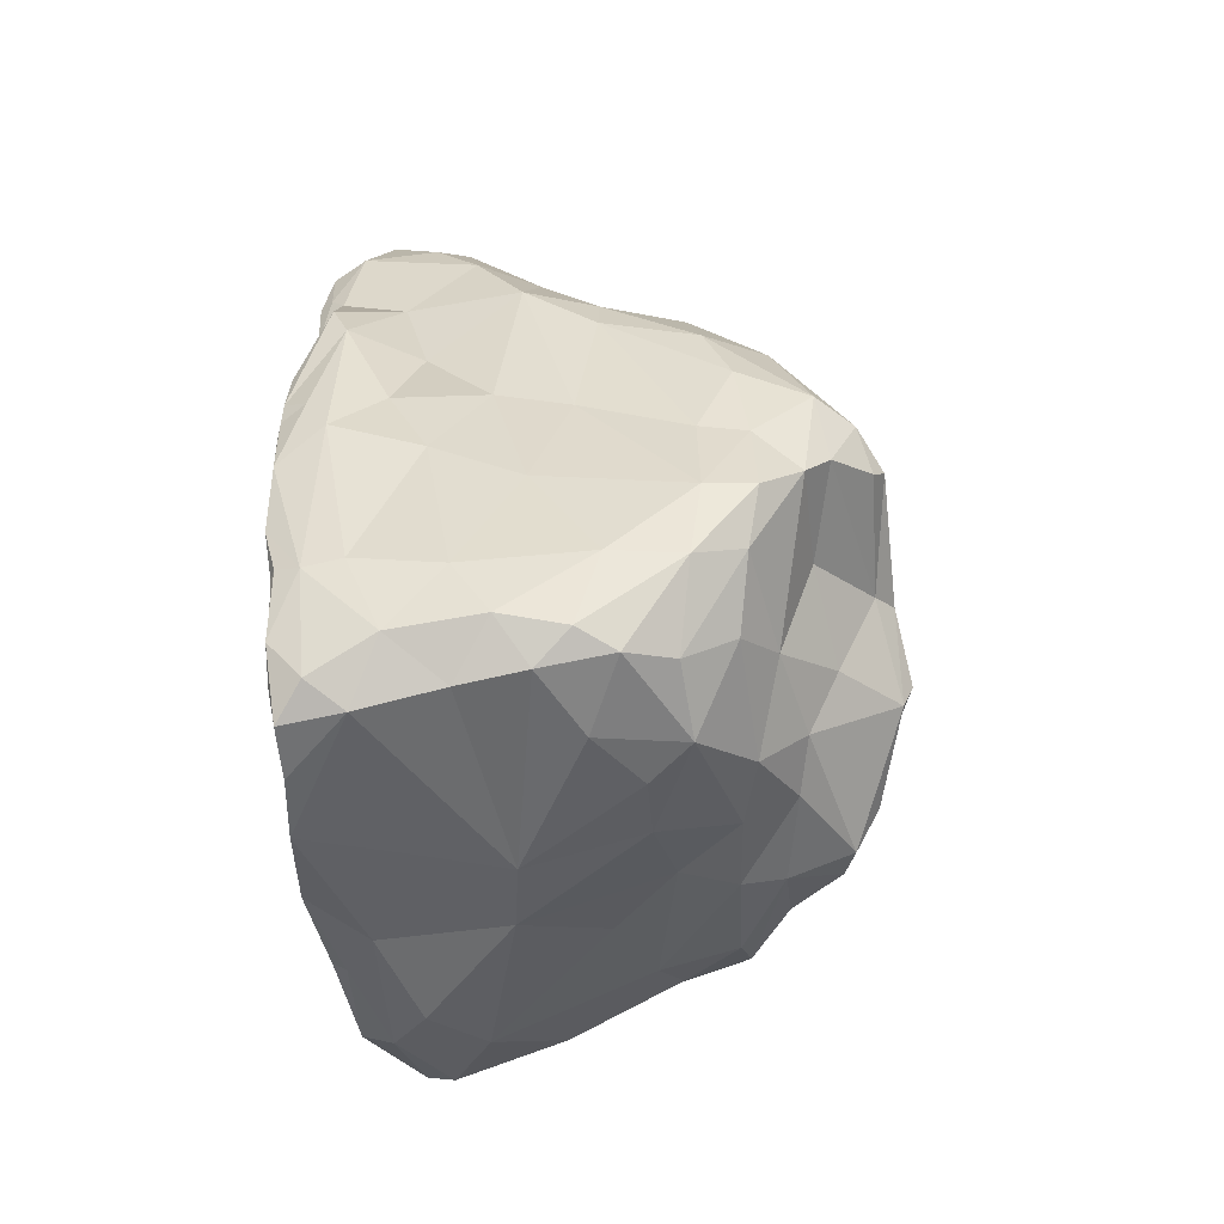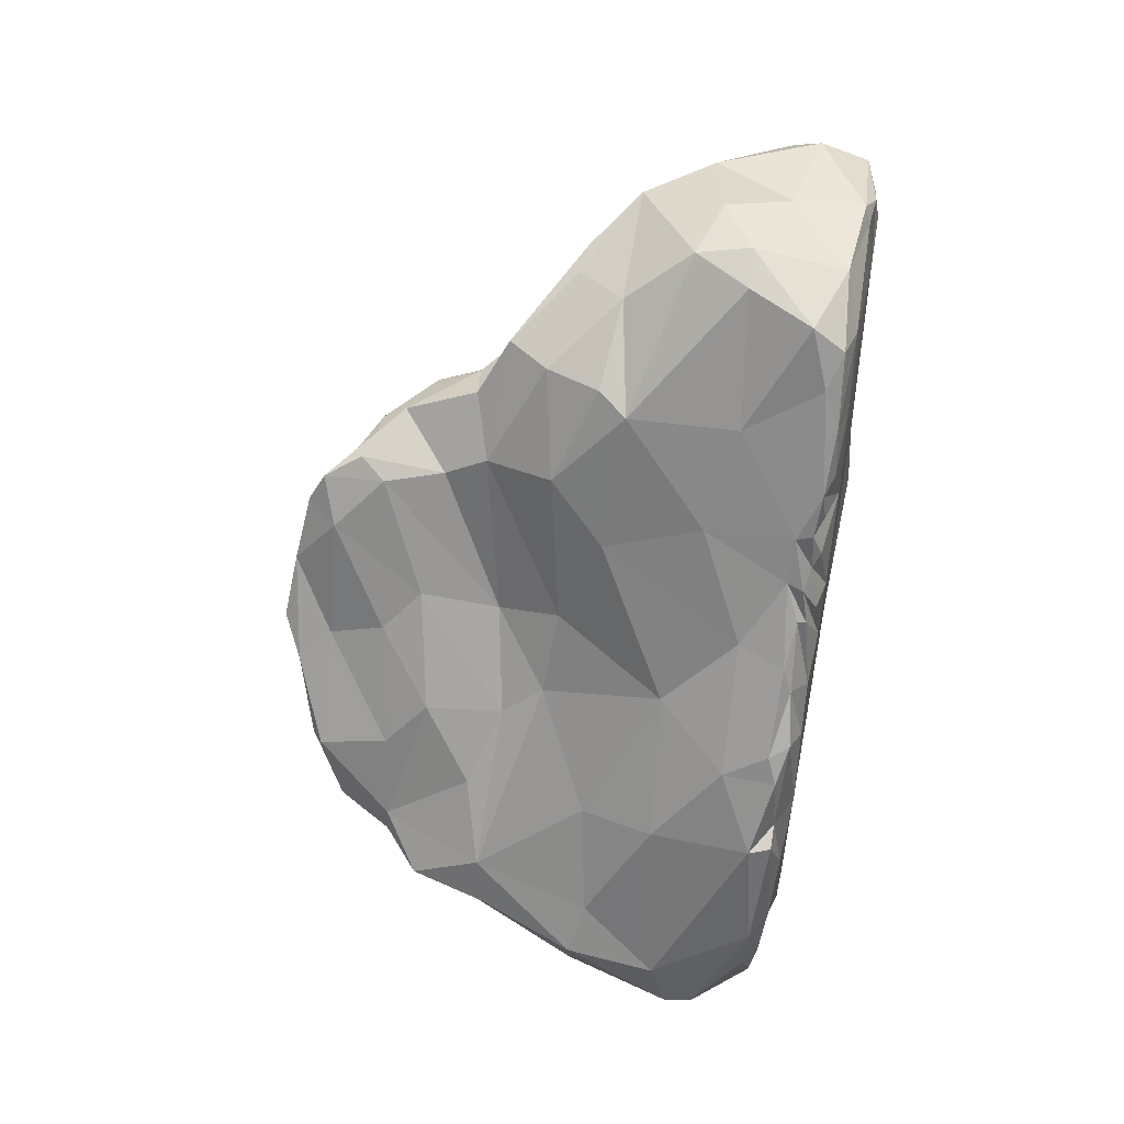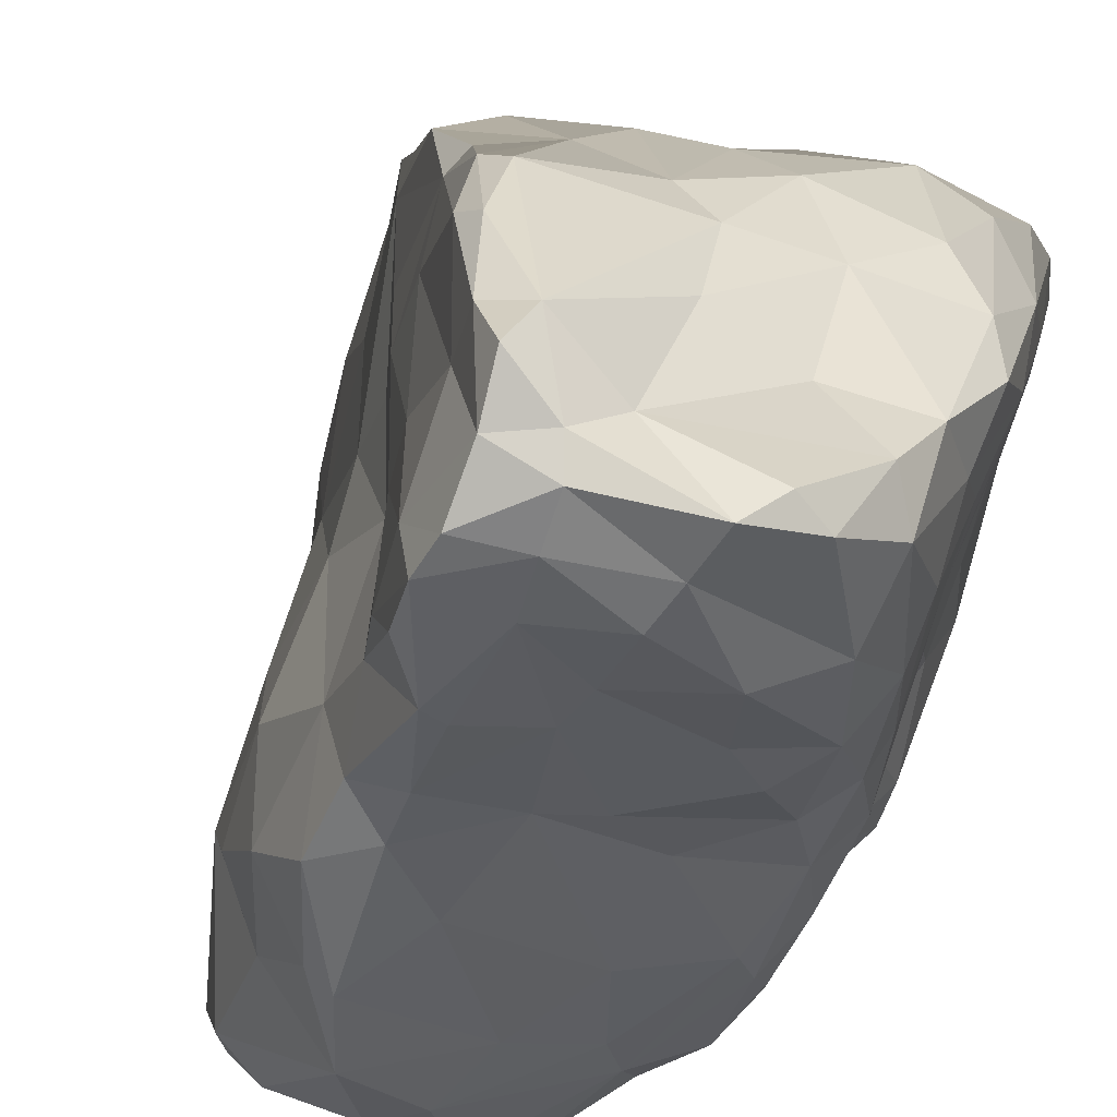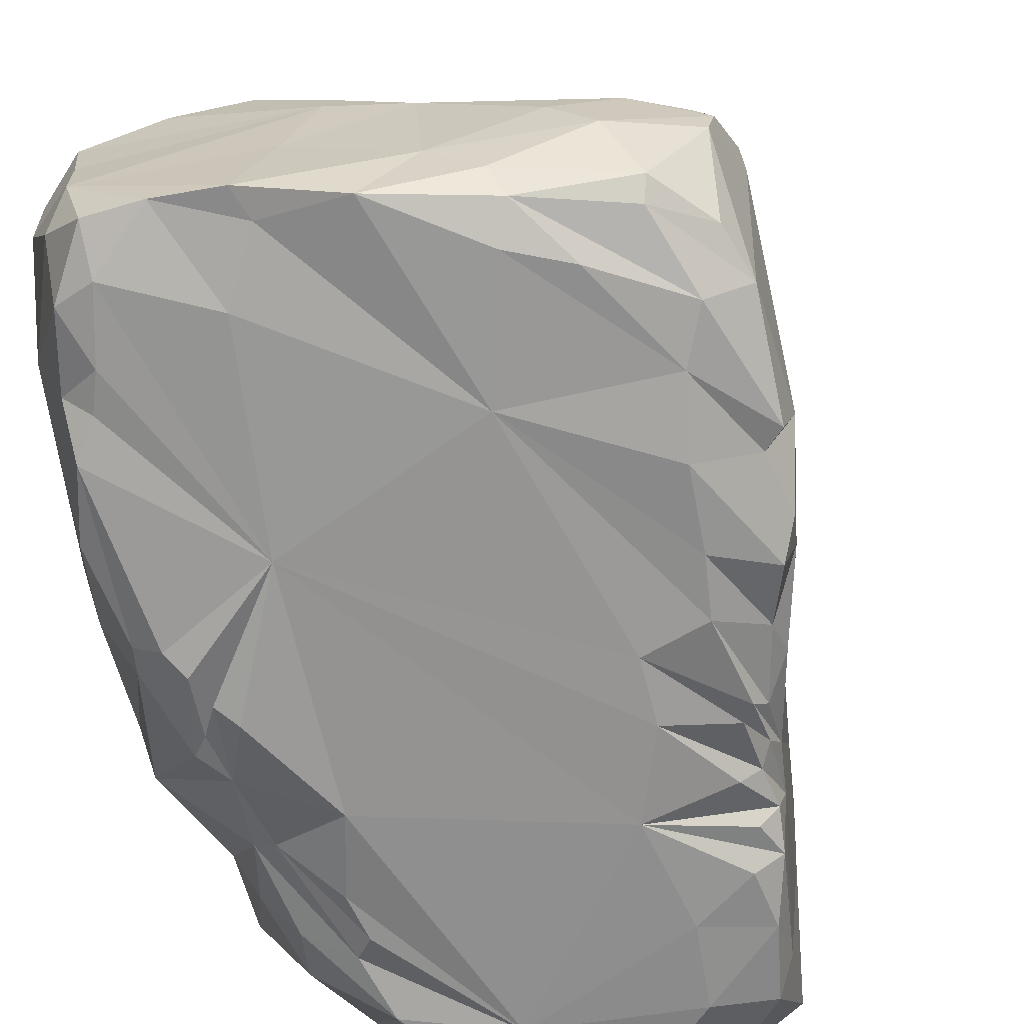
<metadata>
{"format":"obj","ext":"obj","renderer":"f3d","projection":"perspective","resolution":1024,"background":"white","views":[{"elev":-68.0,"azim":96.3,"up":"+Z"},{"elev":49.3,"azim":-78.1,"up":"+Z"},{"elev":75.9,"azim":36.4,"up":"+Y"},{"elev":-67.0,"azim":-151.2,"up":"+Y"}]}
</metadata>
<code>
g Mesh1 skp72_1 Rock1 Model
v 0.1609 0.2767 0.3493
v 0.1241 0.272 0.3879
v 0.1856 0.2231 0.4407
f 1 2 3
v 0.118 0.2975 0.3329
f 4 2 1
v 0.07635 0.281 0.3014
f 2 4 5
v 0.08618 0.3184 0.2689
f 5 4 6
v 0.1392 0.3632 0.28
f 4 7 6
v 0.1577 0.3045 0.3168
f 8 7 4
v 0.1576 0.3509 0.2755
f 9 7 8
v 0.1606 0.4022 0.2091
f 10 7 9
v 0.09756 0.4246 0.2299
f 10 11 7
v 0.152 0.4326 0.1746
f 10 12 11
v 0.2264 0.4112 0.1723
f 13 12 10
v 0.2304 0.428 0.1353
f 14 12 13
v 0.1411 0.4504 0.1356
f 15 12 14
v 0.09879 0.4397 0.1988
f 15 16 12
v 0.08164 0.4514 0.1402
f 17 16 15
v 0.06911 0.41 0.203
f 18 16 17
f 18 11 16
v 0.08258 0.3688 0.2514
f 19 11 18
v 0.1011 0.392 0.2568
f 19 20 11
f 20 19 6
v 0.03154 0.2635 0.1794
f 21 6 19
f 21 5 6
v 0.00589 0.2094 0.213
f 22 5 21
v 0.04011 0.222 0.3303
f 22 23 5
v 0.01408 0.177 0.2936
f 24 23 22
v 0.05027 0.1676 0.3987
f 25 23 24
v 0.06581 0.1907 0.4075
f 25 26 23
v 0.1252 0.1851 0.4474
f 27 26 25
v 0.08923 0.2359 0.399
f 27 28 26
v 0.1587 0.2251 0.4366
f 29 28 27
f 29 2 28
f 3 2 29
v 0.2119 0.1871 0.4775
f 30 3 29
v 0.2832 0.1596 0.3974
f 31 3 30
v 0.2124 0.2375 0.3637
f 31 32 3
v 0.3148 0.1767 0.3189
f 31 33 32
v 0.3382 0.1309 0.3547
f 34 33 31
v 0.3762 0.1708 0.262
f 35 33 34
v 0.3044 0.2204 0.2411
f 36 33 35
v 0.2217 0.2709 0.2785
f 33 36 37
v 0.2615 0.2621 0.2492
f 36 38 37
v 0.3568 0.2414 0.178
f 39 38 36
v 0.3316 0.2885 0.1837
f 39 40 38
v 0.355 0.3137 0.1374
f 41 40 39
v 0.3005 0.3206 0.1809
f 41 42 40
v 0.2931 0.3791 0.159
f 41 43 42
v 0.3332 0.3715 0.1013
f 41 44 43
v 0.3602 0.3235 0.08028
f 41 45 44
v 0.3754 0.2503 0.1331
f 46 45 41
v 0.3737 0.2493 0.09509
f 47 45 46
v 0.3465 0.3429 0.02792
f 47 48 45
v 0.3315 0.3131 -0.04209
f 47 49 48
v 0.3448 0.2299 -0.006991
f 50 49 47
v 0.316 0.3128 -0.1172
f 50 51 49
v 0.3257 0.1966 -0.09267
f 52 51 50
v 0.2996 0.2451 -0.18
f 52 53 51
v 0.3039 0.1464 -0.1863
f 54 53 52
v 0.2849 0.1733 -0.2316
f 54 55 53
v 0.2802 0.1018 -0.2321
f 56 55 54
v 0.2446 0.1431 -0.2497
f 55 56 57
v 0.2366 0.07703 -0.2547
f 56 58 57
v 0.2568 0.04921 -0.2399
f 56 59 58
v 0.3054 0.04793 -0.1711
f 60 59 56
v 0.269 0.02348 -0.2033
f 61 59 60
v 0.2267 0.02708 -0.2435
f 61 62 59
v 0.2387 0.02069 -0.2064
f 62 61 63
v 0.267 0.01968 -0.1573
f 63 61 64
v 0.2978 0.02718 -0.1501
f 61 65 64
f 61 60 65
v 0.3107 0.01817 -0.1094
f 66 65 60
v 0.2848 0.02045 -0.1323
f 65 66 67
v 0.2356 0.0119 0.003695
f 67 66 68
v 0.3303 0.01293 0.02489
f 66 69 68
v 0.3473 0.01959 0.01446
f 66 70 69
v 0.34 0.02252 -0.06045
f 66 71 70
f 66 60 71
v 0.3586 0.05935 -0.03611
f 71 60 72
v 0.3088 0.07806 -0.1703
f 60 73 72
f 60 56 73
f 73 56 54
v 0.341 0.1283 -0.0537
f 73 54 74
f 74 54 52
v 0.3511 0.1722 0.01697
f 74 52 75
f 75 52 50
v 0.3912 0.1945 0.1389
f 75 50 76
f 76 50 47
f 76 47 46
v 0.3799 0.2059 0.1914
f 76 46 77
f 77 46 39
f 39 46 41
f 77 39 36
f 77 36 35
v 0.3916 0.1486 0.2638
f 78 77 35
v 0.3984 0.1579 0.2076
f 78 79 77
v 0.4002 0.124 0.256
f 80 79 78
v 0.3998 0.06693 0.2548
f 81 79 80
v 0.3802 0.1043 0.1597
f 81 82 79
v 0.3817 0.05256 0.1918
f 83 82 81
v 0.3977 0.05489 0.1171
f 83 84 82
v 0.3573 0.03028 0.182
f 85 84 83
v 0.3398 0.01717 0.1277
f 86 84 85
v 0.3525 0.01856 0.1008
f 87 84 86
v 0.3548 0.02124 0.03236
f 87 88 84
f 69 88 87
f 70 88 69
v 0.3649 0.04251 -0.002173
f 70 89 88
f 70 71 89
f 71 72 89
v 0.3913 0.06705 0.08446
f 89 72 90
v 0.3589 0.09954 0.01006
f 72 91 90
f 72 74 91
f 72 73 74
f 91 74 75
v 0.3612 0.1215 0.08564
f 91 75 92
f 92 75 76
f 82 92 76
f 90 92 82
f 90 91 92
f 84 90 82
f 88 90 84
f 88 89 90
f 82 76 79
f 79 76 77
v 0.3243 0.01025 0.04748
f 69 87 93
v 0.3382 0.01615 0.09054
f 93 87 94
f 94 87 86
v 0.3207 0.009782 0.07227
f 95 94 86
f 95 68 94
v 0.3122 0.008326 0.0925
f 68 95 96
f 95 86 96
v 0.2864 0.01109 0.1827
f 96 86 97
v 0.3417 0.02313 0.1851
f 86 98 97
f 86 85 98
v 0.3356 0.01802 0.2843
f 85 99 98
v 0.3632 0.02594 0.253
f 85 100 99
v 0.3779 0.04031 0.223
f 100 85 101
f 85 83 101
f 101 83 81
v 0.3773 0.03574 0.2895
f 102 101 81
f 100 101 102
v 0.3351 0.01398 0.3369
f 100 102 103
v 0.364 0.05453 0.3541
f 103 102 104
v 0.393 0.08591 0.3099
f 102 105 104
f 102 81 105
f 81 80 105
f 105 80 78
v 0.3558 0.1046 0.3608
f 105 78 106
f 78 35 106
f 35 34 106
v 0.2712 0.1368 0.4585
f 106 34 107
f 34 31 107
f 107 31 30
v 0.2418 0.1363 0.4904
f 107 30 108
v 0.1711 0.1195 0.5115
f 108 30 109
v 0.1262 0.1333 0.5017
f 30 110 109
f 30 27 110
f 30 29 27
f 110 27 25
v 0.1059 0.08997 0.493
f 111 110 25
v 0.1343 0.09247 0.5067
f 112 110 111
f 109 110 112
v 0.2049 0.07214 0.4946
f 113 109 112
f 108 109 113
v 0.2875 0.06188 0.4853
f 114 108 113
v 0.3004 0.08499 0.4689
f 115 108 114
f 115 107 108
f 115 106 107
v 0.3327 0.05636 0.4348
f 116 106 115
f 104 106 116
f 105 106 104
v 0.3323 0.02338 0.3904
f 117 104 116
f 103 104 117
v 0.3066 0.01264 0.404
f 103 117 118
v 0.3033 0.02566 0.4618
f 117 119 118
f 117 116 119
f 116 114 119
f 116 115 114
v 0.2192 0.01929 0.4874
f 119 114 120
f 114 113 120
v 0.1538 0.02298 0.4809
f 120 113 121
f 113 112 121
v 0.09415 0.04013 0.4743
f 121 112 122
f 112 111 122
v 0.0564 0.08299 0.3977
f 122 111 123
f 123 111 25
v 0.02183 0.1009 0.3211
f 123 25 124
f 124 25 24
v -0.01239 0.06423 0.2362
f 125 124 24
v 0.01534 0.03393 0.2836
f 126 124 125
v 0.02961 0.03247 0.3179
f 127 124 126
f 127 123 124
v 0.07969 0.02555 0.4268
f 128 123 127
f 128 122 123
v 0.1008 0.01606 0.4487
f 129 122 128
f 121 122 129
v 0.1444 0.01097 0.4285
f 130 121 129
v 0.2234 0.01517 0.4686
f 130 131 121
v 0.2636 0.0112 0.3847
f 132 131 130
v 0.2587 0.01393 0.461
f 132 133 131
v 0.2845 0.01634 0.4475
f 132 134 133
f 132 118 134
f 103 118 132
f 99 103 132
f 100 103 99
v 0.32 0.01468 0.274
f 135 99 132
f 98 99 135
v 0.3186 0.01513 0.2385
f 98 135 136
f 136 135 132
f 97 136 132
f 97 98 136
v 0.1191 0.008072 0.2804
f 97 132 137
v 0.1231 0.009183 0.3672
f 137 132 138
f 138 132 130
v 0.07598 0.01322 0.3959
f 138 130 139
f 139 130 129
f 139 129 128
v 0.04781 0.01624 0.3497
f 139 128 140
f 140 128 127
v 0.03532 0.01962 0.3179
f 140 127 141
v 0.03251 0.01772 0.2867
f 142 141 127
v 0.04889 0.01264 0.2859
f 142 143 141
v 0.07574 0.00748 0.221
f 144 143 142
f 144 137 143
f 68 137 144
f 68 97 137
f 68 96 97
v 0.06334 0.007975 0.1726
f 68 144 145
v 0.0266 0.01063 0.2476
f 145 144 146
f 144 142 146
v 0.01907 0.02162 0.2726
f 146 142 147
f 142 127 147
f 147 127 126
v 0.01594 0.01654 0.2415
f 148 147 126
f 145 147 148
f 145 146 147
v 0.01139 0.009032 0.172
f 149 145 148
v 0.06497 0.01011 -0.01927
f 150 145 149
f 150 68 145
v 0.1755 0.01514 -0.1508
f 151 68 150
f 63 68 151
f 63 64 68
f 64 67 68
f 64 65 67
v 0.1845 0.02605 -0.2344
f 152 63 151
f 62 63 152
f 58 62 152
f 59 62 58
v 0.1353 0.02033 -0.2192
f 58 152 153
v 0.1335 0.01896 -0.193
f 152 154 153
f 152 151 154
f 154 151 150
v 0.07029 0.01337 -0.1799
f 154 150 155
v 0.01125 0.01158 -0.1082
f 155 150 156
v -0.05196 0.01061 0.01483
f 156 150 157
v -0.0256 0.006893 0.06933
f 150 158 157
v -0.006139 0.008338 0.1292
f 150 159 158
f 150 149 159
v -0.01988 0.01989 0.1981
f 159 149 160
v 0.008038 0.02265 0.2484
f 149 161 160
f 149 148 161
f 148 126 161
v -0.01916 0.0272 0.2222
f 162 161 126
f 160 161 162
v -0.05743 0.02896 0.1589
f 163 160 162
v -0.04592 0.01417 0.1621
f 164 160 163
f 159 160 164
f 158 159 164
v -0.06936 0.01816 0.08878
f 158 164 165
v -0.06635 0.02102 0.137
f 165 164 166
f 164 163 166
v -0.06869 0.06302 0.1422
f 166 163 167
f 162 167 163
f 162 125 167
f 162 126 125
v -0.03361 0.1194 0.1796
f 167 125 168
f 125 24 168
f 168 24 22
v -0.01961 0.2167 0.1472
f 168 22 169
f 22 21 169
v -0.0205 0.2507 0.1114
f 169 21 170
v 0.03536 0.3296 0.1757
f 170 21 171
f 21 19 171
f 171 19 18
v 0.02336 0.3612 0.1386
f 171 18 172
v 0.03527 0.4112 0.1062
f 172 18 173
f 18 17 173
v 0.02761 0.439 0.07254
f 173 17 174
v 0.05979 0.4589 0.08887
f 174 17 175
v 0.1202 0.4507 0.1067
f 175 17 176
f 176 17 15
v 0.2343 0.4498 0.09436
f 176 15 177
f 177 15 14
v 0.2844 0.429 0.06151
f 178 177 14
v 0.2491 0.4386 0.05375
f 179 177 178
v 0.1449 0.4339 0.0701
f 180 177 179
f 180 176 177
v 0.06263 0.448 0.05051
f 181 176 180
f 181 175 176
f 181 174 175
v -0.005724 0.4214 0.0181
f 182 174 181
v -0.02235 0.4097 0.02716
f 182 183 174
v -0.03853 0.3894 -0.01787
f 184 183 182
v -0.0583 0.344 -0.006601
f 185 183 184
v -0.03003 0.3495 0.05559
f 185 186 183
v -0.02128 0.3143 0.09984
f 187 186 185
f 187 172 186
f 187 171 172
f 170 171 187
v -0.05572 0.2733 0.05464
f 170 187 188
f 188 187 185
v -0.09636 0.2574 -0.0004172
f 189 188 185
f 170 188 189
f 169 170 189
v -0.07556 0.1727 0.07035
f 190 169 189
f 168 169 190
v -0.09156 0.1136 0.0775
f 191 168 190
f 167 168 191
v -0.09586 0.0343 0.08129
f 192 167 191
f 166 167 192
f 192 165 166
v -0.08717 0.0174 0.07935
f 165 192 193
v -0.1143 0.02542 -0.01029
f 193 192 194
v -0.1362 0.1012 -0.05397
f 194 192 195
f 192 191 195
v -0.1156 0.1619 -0.009558
f 195 191 196
f 191 190 196
f 196 190 189
v -0.134 0.1723 -0.0487
f 196 189 197
v -0.1095 0.2487 -0.03738
f 197 189 198
v -0.09221 0.3136 -0.03739
f 198 189 199
f 189 185 199
v -0.05557 0.3464 -0.03387
f 199 185 200
f 185 184 200
v -0.007907 0.3454 -0.07436
f 201 200 184
f 201 199 200
v -0.06059 0.3072 -0.07518
f 201 202 199
v 0.01352 0.3115 -0.1165
f 203 202 201
v -0.06596 0.2452 -0.08741
f 203 204 202
v 0.04031 0.269 -0.1394
f 205 204 203
v -0.005 0.2193 -0.1286
f 205 206 204
v 0.03317 0.1559 -0.1798
f 207 206 205
v -0.08866 0.1207 -0.127
f 207 208 206
v -0.04764 0.08071 -0.1551
f 207 209 208
v 0.02853 0.05559 -0.1732
f 207 210 209
v 0.1113 0.09319 -0.2101
f 211 210 207
f 153 210 211
f 153 155 210
f 153 154 155
v -0.003732 0.0308 -0.1527
f 155 212 210
v -0.008735 0.01785 -0.1333
f 155 213 212
f 155 156 213
v -0.02763 0.01081 -0.07606
f 213 156 214
f 156 157 214
v -0.08147 0.01351 -0.02003
f 214 157 215
f 215 157 193
f 157 165 193
f 157 158 165
f 215 193 194
v -0.07818 0.01937 -0.08879
f 216 215 194
f 213 215 216
f 213 214 215
v -0.08763 0.02488 -0.1038
f 213 216 217
v -0.1122 0.02796 -0.05348
f 217 216 218
f 216 194 218
v -0.1303 0.067 -0.09924
f 194 219 218
f 194 195 219
v -0.1352 0.08704 -0.09851
f 219 195 220
f 220 195 197
f 195 196 197
v -0.1176 0.1736 -0.08638
f 220 197 221
f 197 198 221
v -0.0888 0.2627 -0.06617
f 221 198 222
f 198 199 222
f 202 222 199
f 202 204 222
f 204 221 222
f 204 208 221
f 206 208 204
f 208 220 221
v -0.07483 0.05311 -0.1389
f 223 220 208
f 223 219 220
f 223 217 219
f 212 217 223
f 212 213 217
f 210 212 223
f 210 223 209
f 209 223 208
f 217 218 219
f 58 153 211
v 0.08835 0.1647 -0.2048
f 58 211 224
f 211 207 224
v 0.09723 0.2567 -0.1869
f 225 224 207
v 0.1456 0.2578 -0.2129
f 226 224 225
v 0.1934 0.2246 -0.2354
f 227 224 226
v 0.2509 0.1956 -0.2497
f 228 224 227
f 228 57 224
f 55 57 228
v 0.2725 0.2236 -0.2367
f 55 228 229
v 0.2511 0.2515 -0.2372
f 229 228 230
f 228 227 230
v 0.1714 0.2915 -0.2111
f 230 227 231
f 227 226 231
f 231 226 225
v 0.07373 0.3176 -0.1404
f 231 225 232
f 225 205 232
f 225 207 205
f 232 205 203
v 0.0629 0.3597 -0.08552
f 232 203 233
f 233 203 201
v -0.01704 0.3992 -0.02714
f 233 201 234
f 201 184 234
f 234 184 182
f 234 182 181
v 0.1064 0.3704 -0.07761
f 235 234 181
f 235 233 234
v 0.1217 0.3323 -0.1462
f 236 233 235
f 236 232 233
f 231 232 236
v 0.222 0.3279 -0.1655
f 231 236 237
v 0.1834 0.3543 -0.1072
f 237 236 238
f 236 235 238
v 0.1287 0.3977 -0.02263
f 238 235 239
f 235 181 239
f 239 181 180
v 0.2133 0.3861 -0.02228
f 239 180 240
v 0.2845 0.4054 -0.006393
f 240 180 241
f 241 180 179
f 241 179 178
v 0.3212 0.3987 0.02873
f 241 178 242
f 44 242 178
f 45 242 44
f 45 48 242
v 0.3227 0.3502 -0.03849
f 48 243 242
f 49 243 48
f 51 243 49
v 0.3069 0.3512 -0.1046
f 51 244 243
v 0.2893 0.3013 -0.1752
f 245 244 51
v 0.2743 0.3396 -0.1386
f 244 245 246
v 0.232 0.2878 -0.2128
f 245 247 246
f 245 230 247
f 229 230 245
f 229 245 53
f 53 245 51
f 55 229 53
f 230 231 247
f 247 231 237
f 246 247 237
f 237 238 246
v 0.2936 0.3847 -0.05016
f 246 238 248
f 238 240 248
f 238 239 240
f 248 240 241
f 248 241 242
f 243 248 242
f 243 244 248
f 246 248 244
f 178 14 44
f 44 14 43
f 14 13 43
v 0.2177 0.3625 0.2067
f 43 13 249
f 13 10 249
v 0.209 0.3313 0.2346
f 249 10 250
f 250 10 9
f 250 9 8
f 37 250 8
f 38 250 37
f 42 250 38
f 42 249 250
f 42 43 249
f 40 42 38
f 37 8 1
f 8 4 1
f 37 1 32
f 1 3 32
f 37 32 33
f 57 58 224
f 186 172 173
f 186 173 183
f 183 173 174
f 143 137 141
v 0.05258 0.01369 0.3223
f 137 251 141
f 137 140 251
v 0.07114 0.01039 0.3505
f 137 252 140
f 137 138 252
f 252 138 139
f 140 252 139
f 141 251 140
f 118 119 134
f 134 119 133
f 133 119 120
f 133 120 131
f 121 131 120
f 68 93 94
f 68 69 93
f 28 2 5
f 23 28 5
f 26 28 23
f 7 20 6
f 7 11 20
f 12 16 11

</code>
